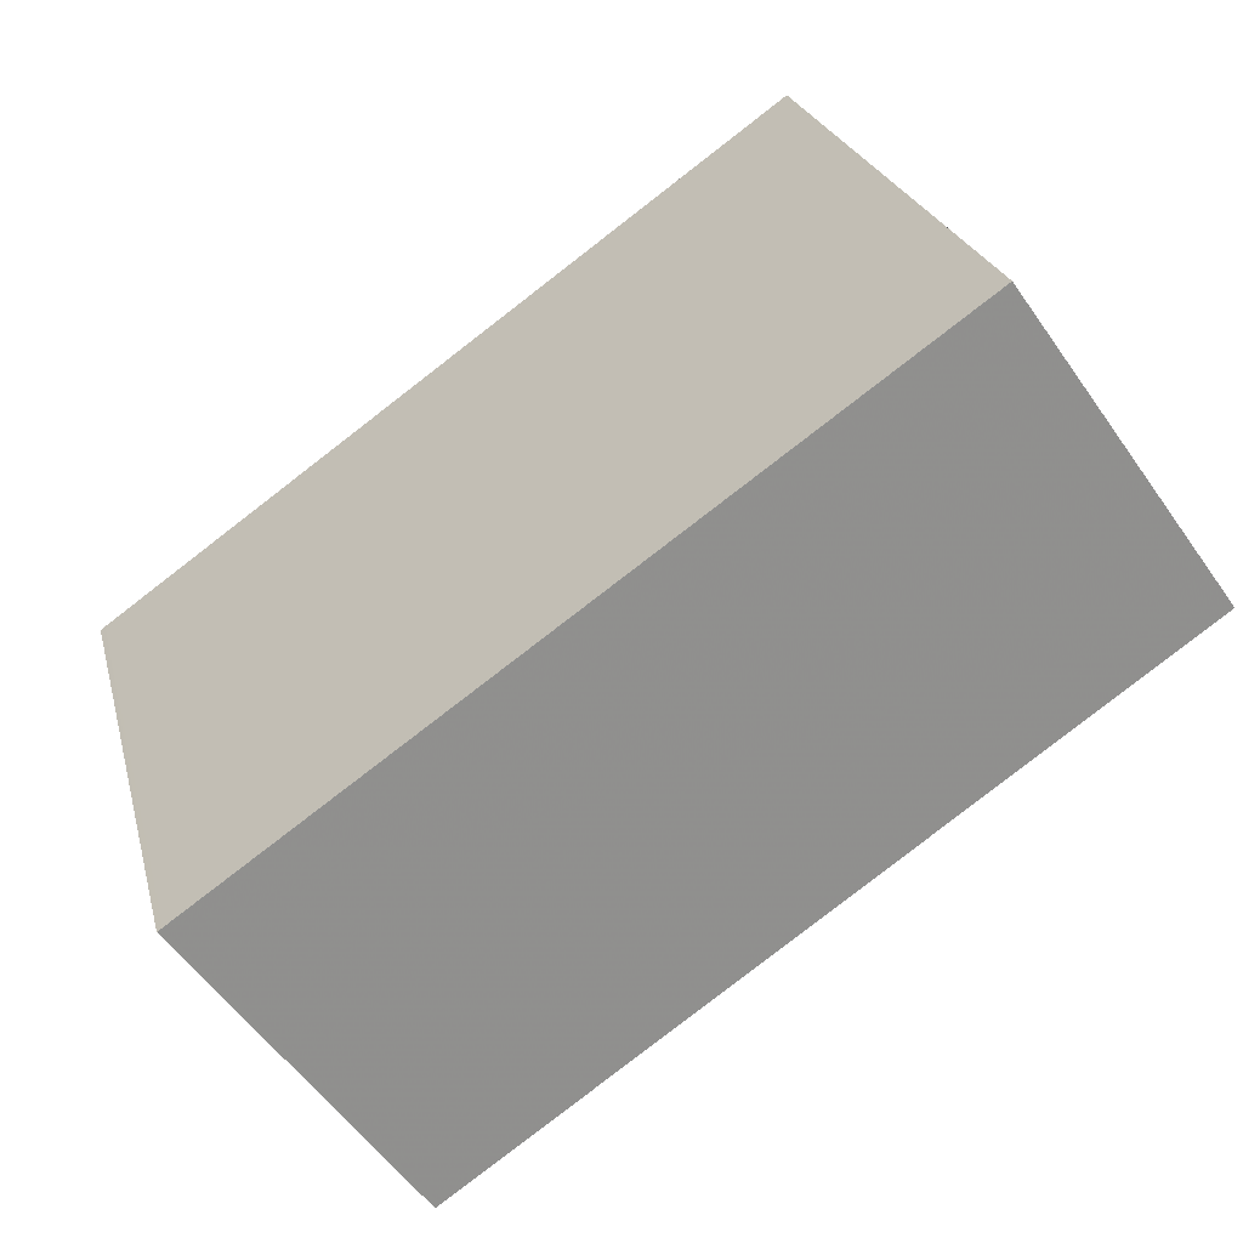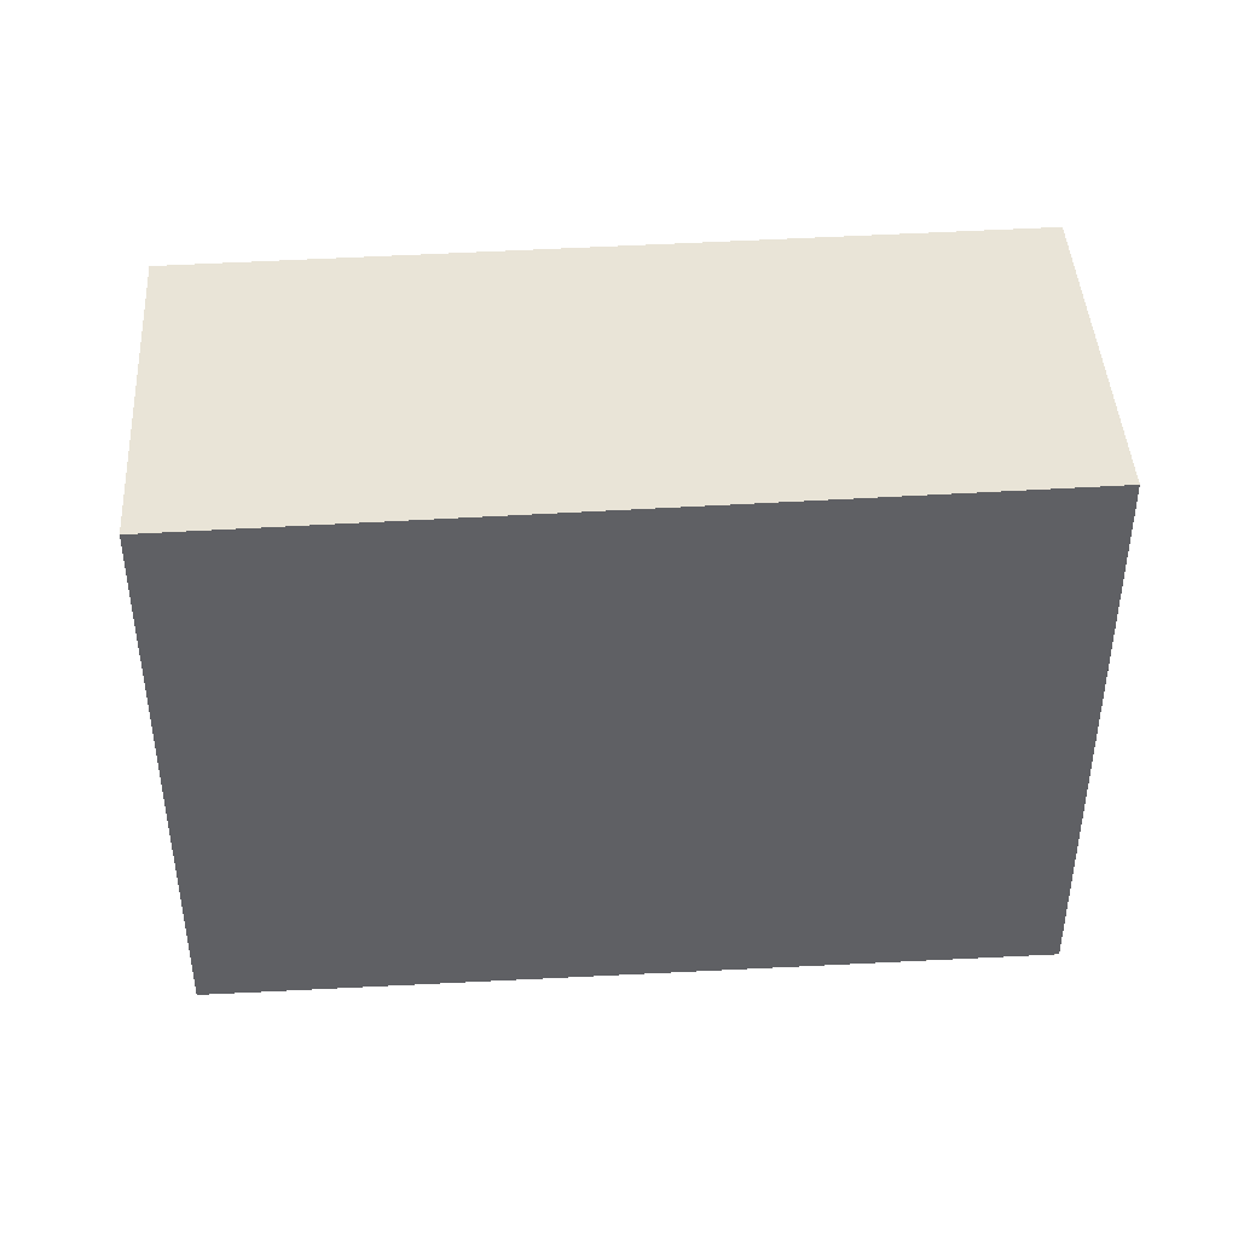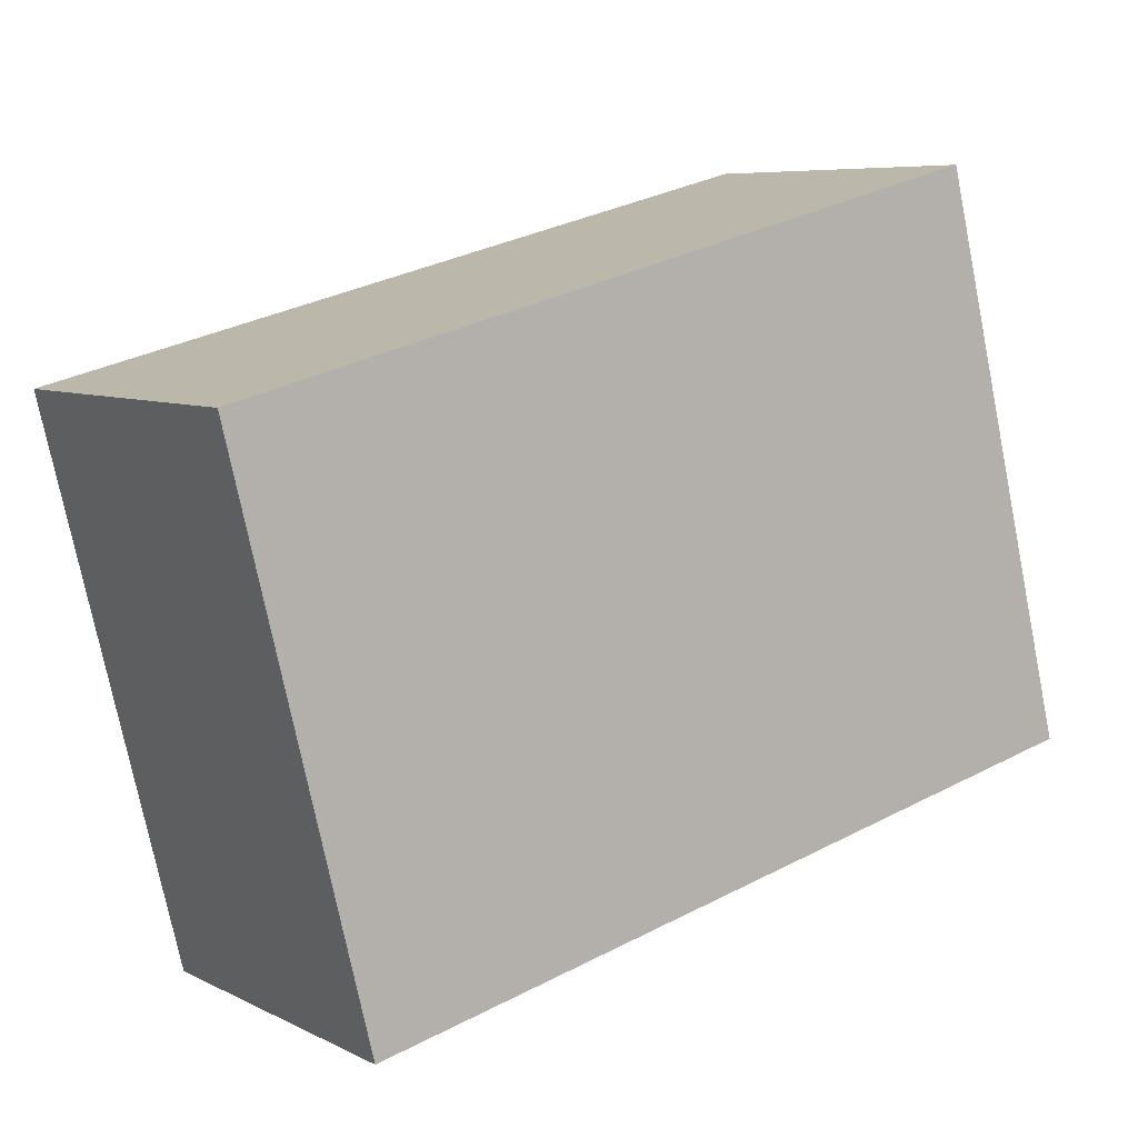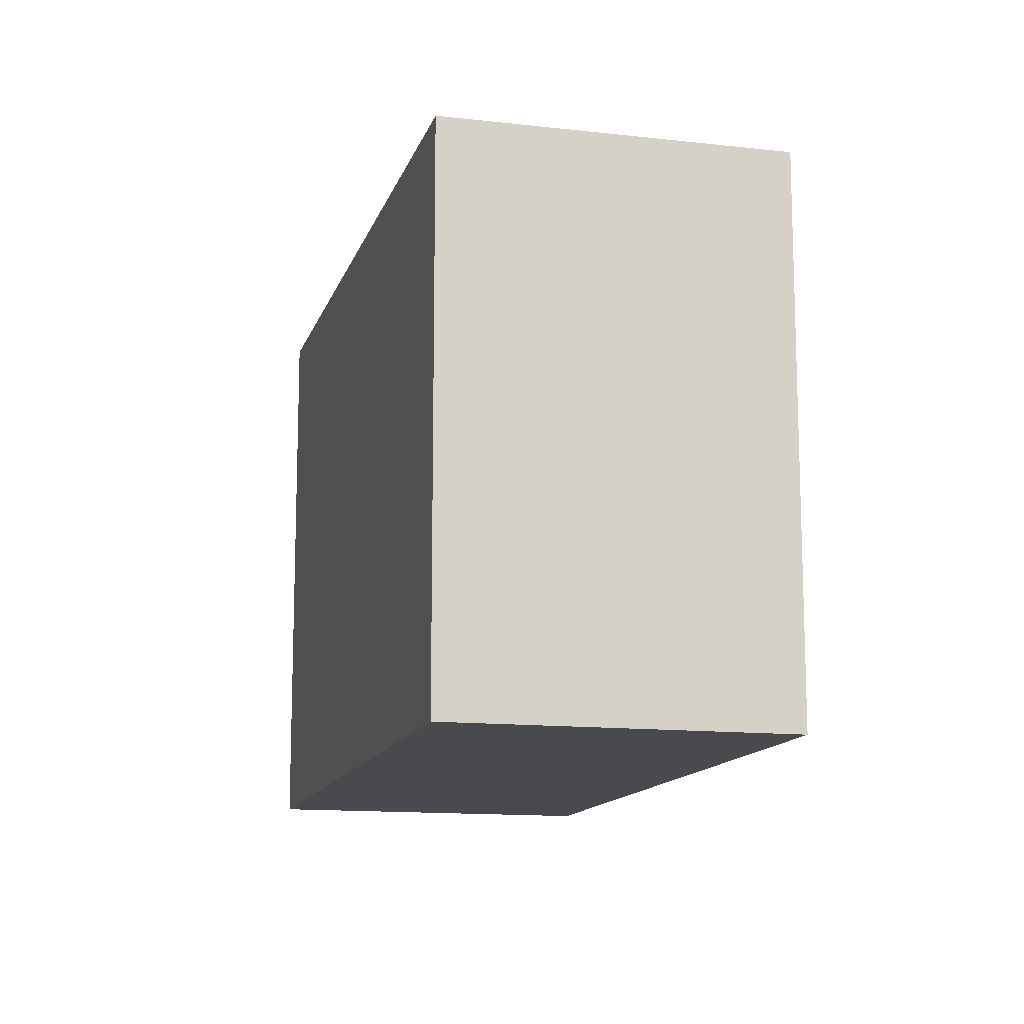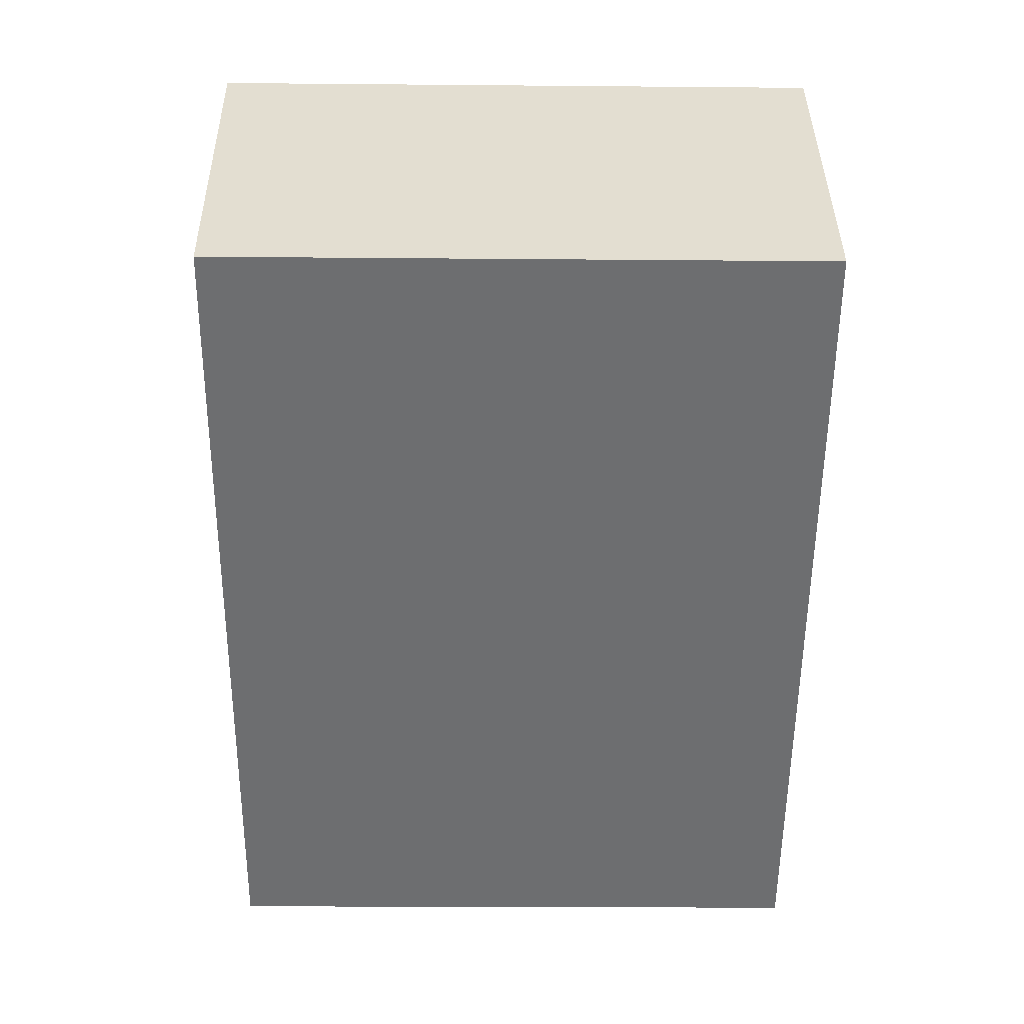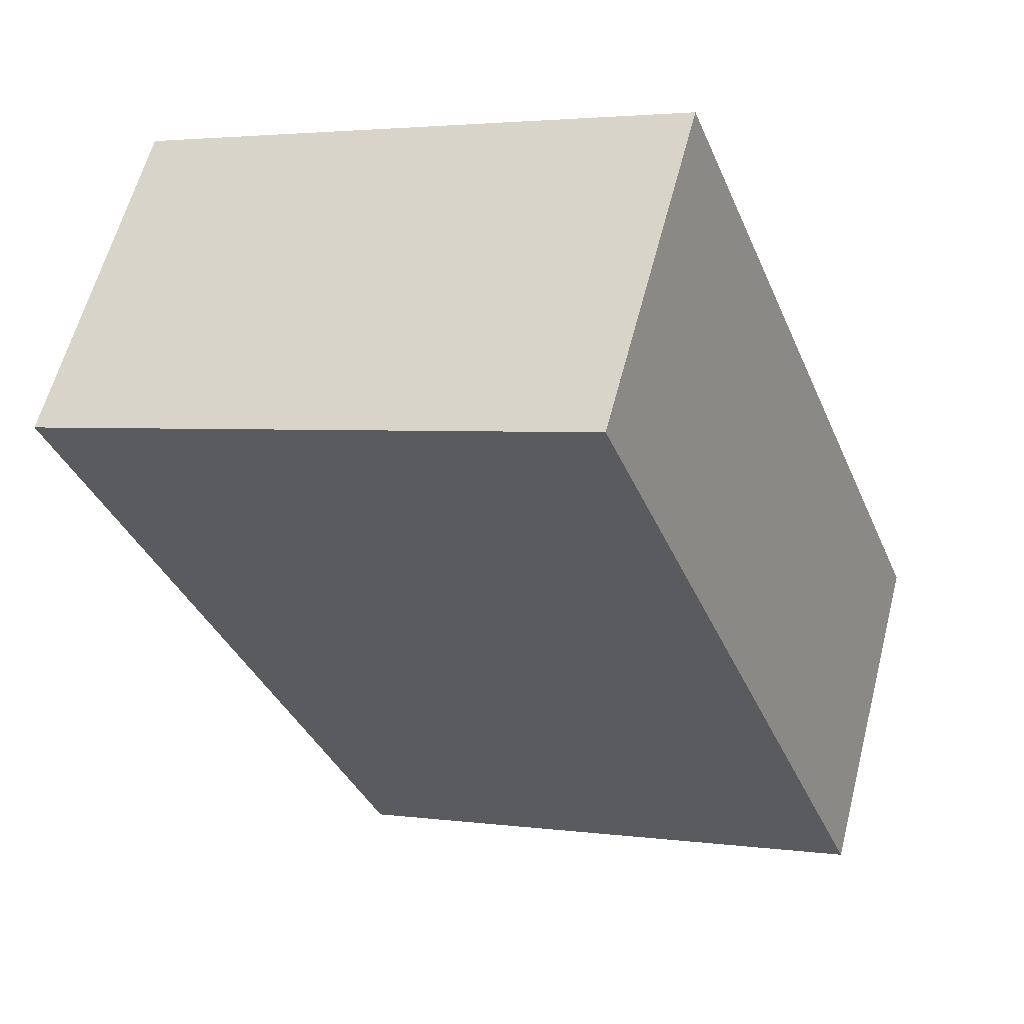
<metadata>
{"format":"obj","ext":"obj","renderer":"f3d","projection":"perspective","resolution":1024,"background":"white","views":[{"elev":24.2,"azim":-13.6,"up":"+Y"},{"elev":43.4,"azim":32.3,"up":"+Z"},{"elev":-75.2,"azim":11.4,"up":"+Y"},{"elev":-13.1,"azim":-68.8,"up":"+Z"},{"elev":-18.5,"azim":89.0,"up":"+Y"},{"elev":3.0,"azim":115.4,"up":"+Y"}]}
</metadata>
<code>
v -752.8 -1397 6.13
v -755.1 -1394 6.136
v -748 -1389 6.242
v -745.8 -1392 6.236
v -748 -1389 6.241
v -745.8 -1392 6.235
v -748 -1389 6.242
v -748 -1389 6.241
v -755 -1394 6.136
v -745.8 -1392 6.235
v -745.8 -1392 6.236
v -752.8 -1397 6.13
v -755 -1394 6.136
v -752.8 -1397 6.13
v -752.8 -1397 6.13
v -755 -1394 6.136
v -752.8 -1397 6.13
v -752.8 -1397 6.13
v -752.8 -1397 -8.882e-16
v -752.8 -1397 0
v -755 -1394 6.136
v -755.1 -1394 6.136
v -755.1 -1394 0
v -755 -1394 0
v -748 -1389 6.242
v -748 -1389 6.242
v -748 -1389 0
v -748 -1389 0
v -745.8 -1392 6.235
v -745.8 -1392 6.236
v -745.8 -1392 0
v -745.8 -1392 0
v -748 -1389 6.242
v -748 -1389 6.241
v -748 -1389 8.882e-16
v -748 -1389 0
v -752.8 -1397 6.13
v -745.8 -1392 6.235
v -745.8 -1392 0
v -752.8 -1397 0
v -745.8 -1392 6.236
v -748 -1389 6.242
v -748 -1389 0
v -745.8 -1392 0
v -755.1 -1394 6.136
v -755 -1394 6.136
v -755 -1394 0
v -755.1 -1394 0
v -745.8 -1392 6.236
v -745.8 -1392 6.236
v -745.8 -1392 0
v -745.8 -1392 0
v -755 -1394 6.136
v -752.8 -1397 6.13
v -752.8 -1397 0
v -755 -1394 0
v -752.8 -1397 6.13
v -752.8 -1397 6.13
v -752.8 -1397 0
v -752.8 -1397 -8.882e-16
v -748 -1389 6.241
v -755 -1394 6.136
v -755 -1394 0
v -748 -1389 8.882e-16
v -752.8 -1397 0
v -755.1 -1394 0
v -748 -1389 0
v -745.8 -1392 0
f 13 9 2 16
f 8 5 3 7
f 11 4 6 10
f 15 1 12 14
f 10 8 7 11
f 14 12 9 13
f 13 8 10 14
f 14 10 6 15
f 16 5 8 13
f 18 19 20 17
f 22 23 24 21
f 26 27 28 25
f 30 31 32 29
f 34 35 36 33
f 38 39 40 37
f 42 43 44 41
f 46 47 48 45
f 50 51 52 49
f 54 55 56 53
f 58 59 60 57
f 62 63 64 61
f 66 67 68 65

</code>
